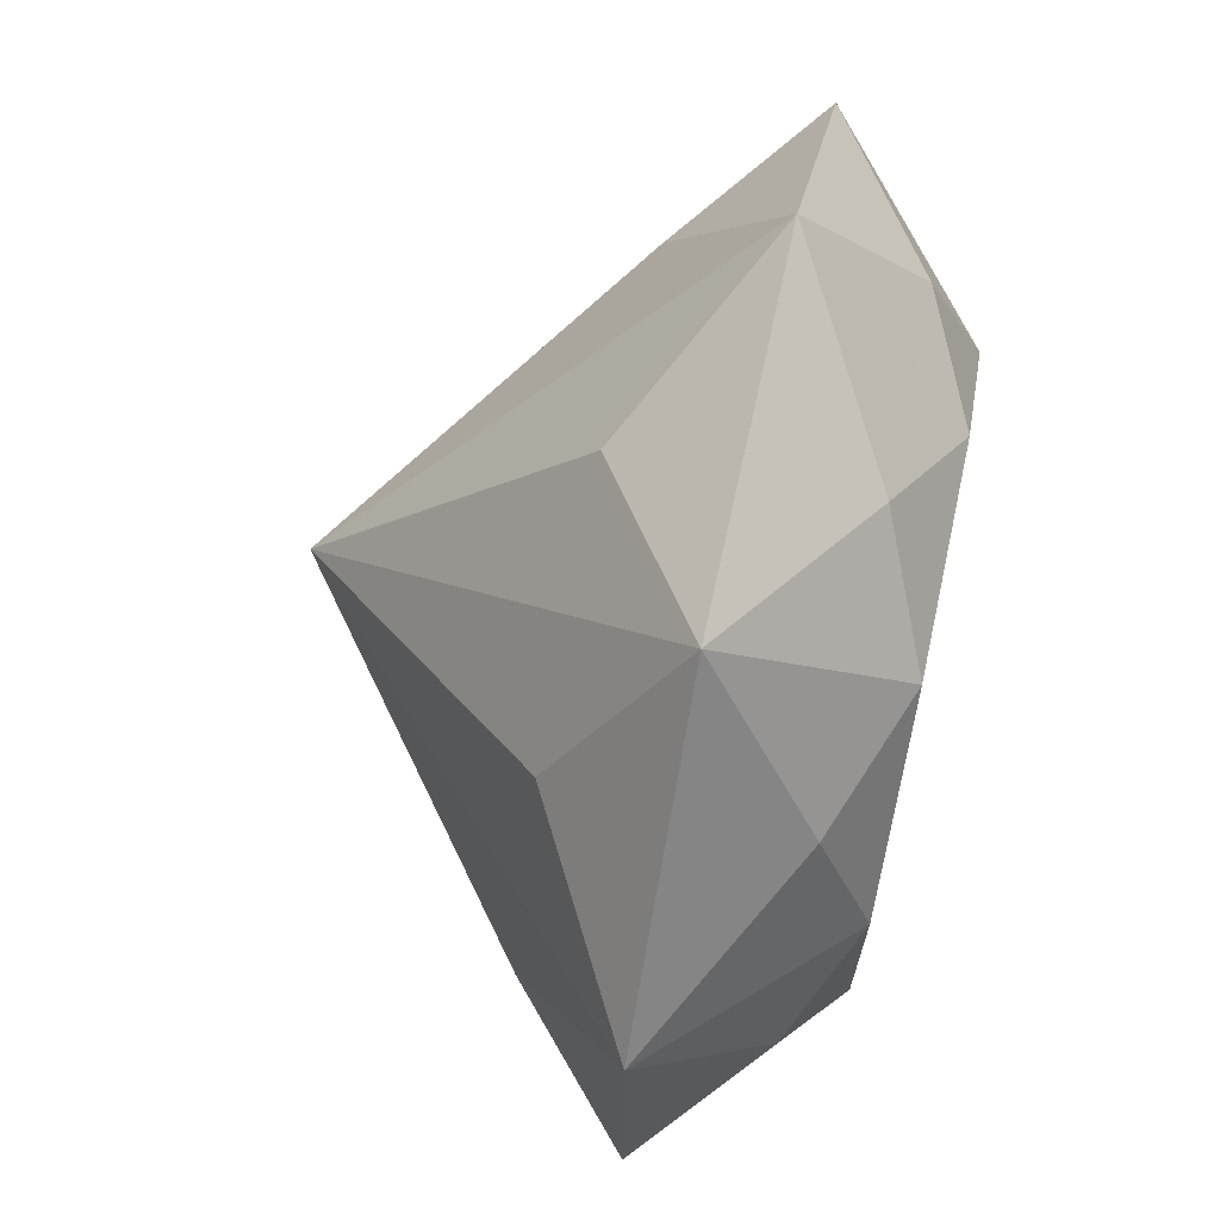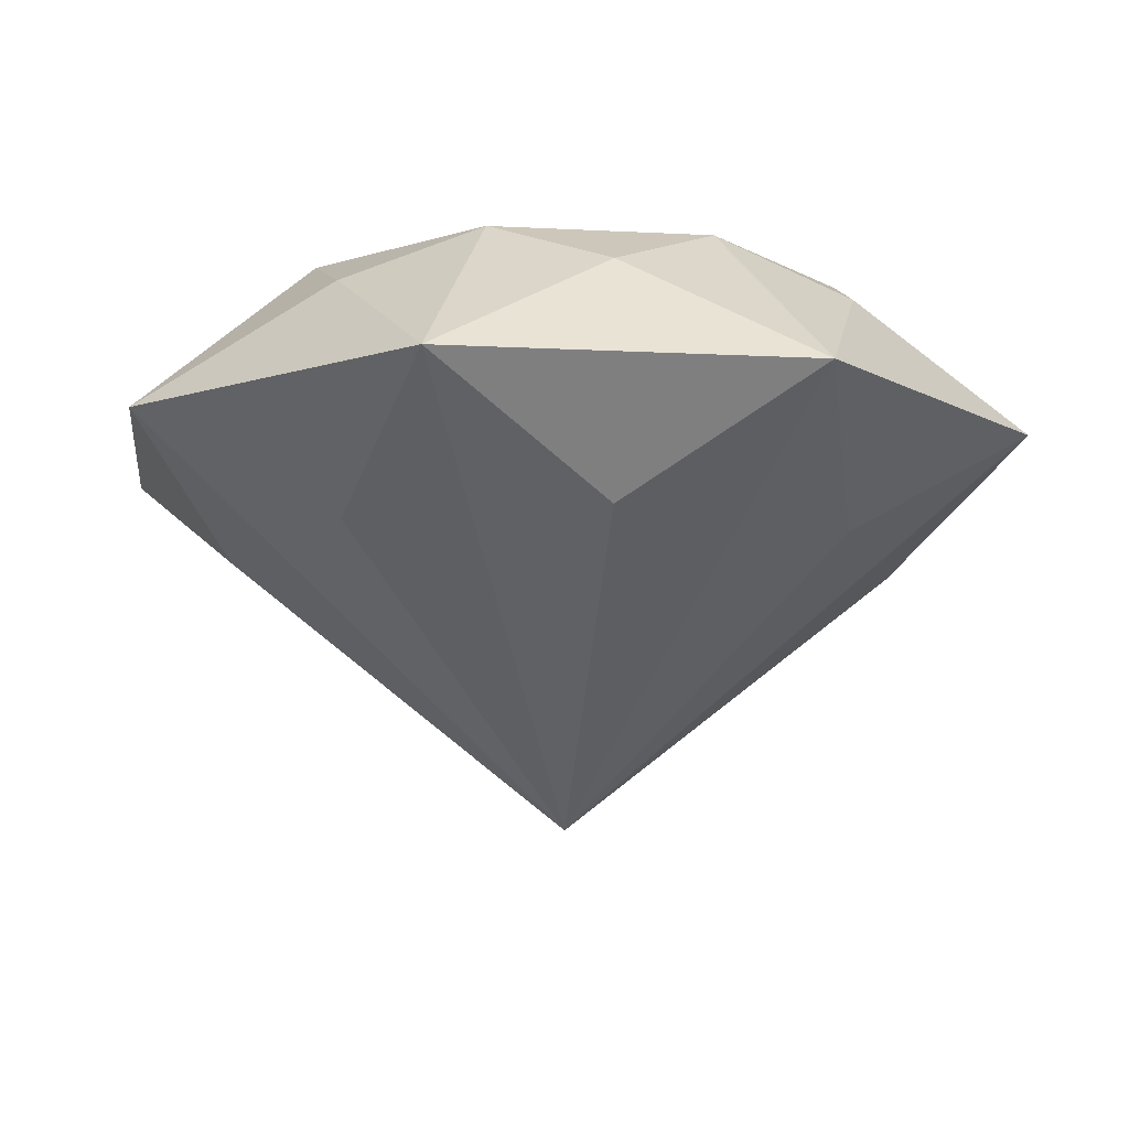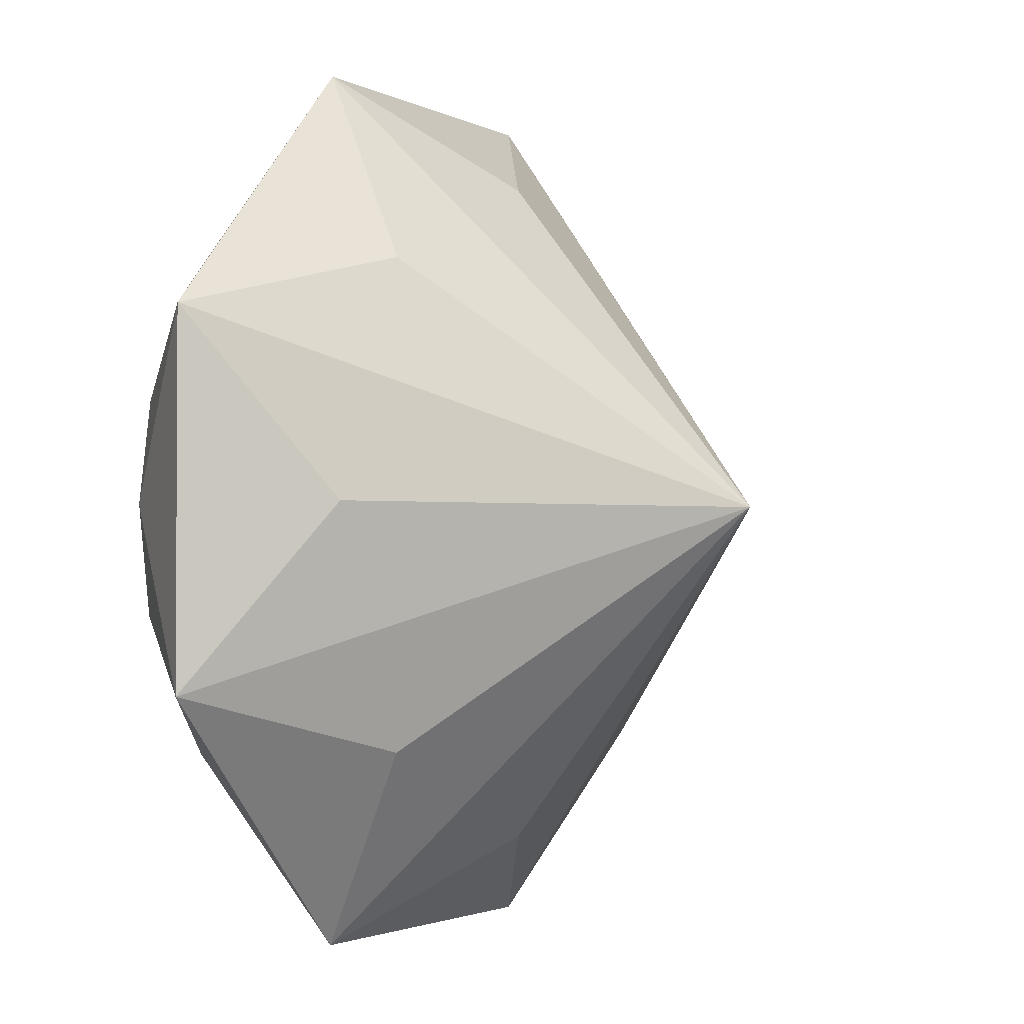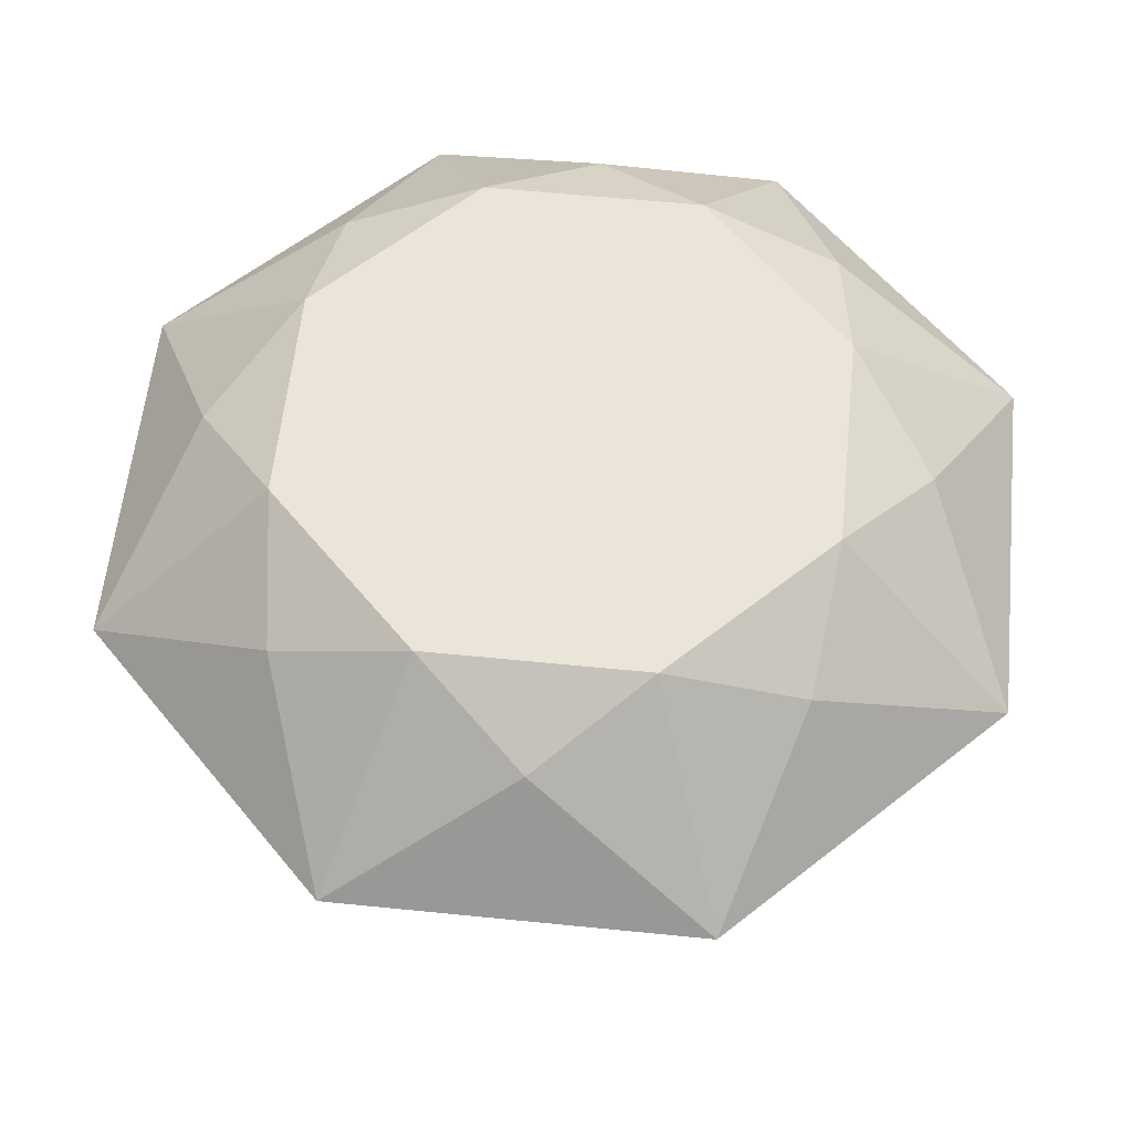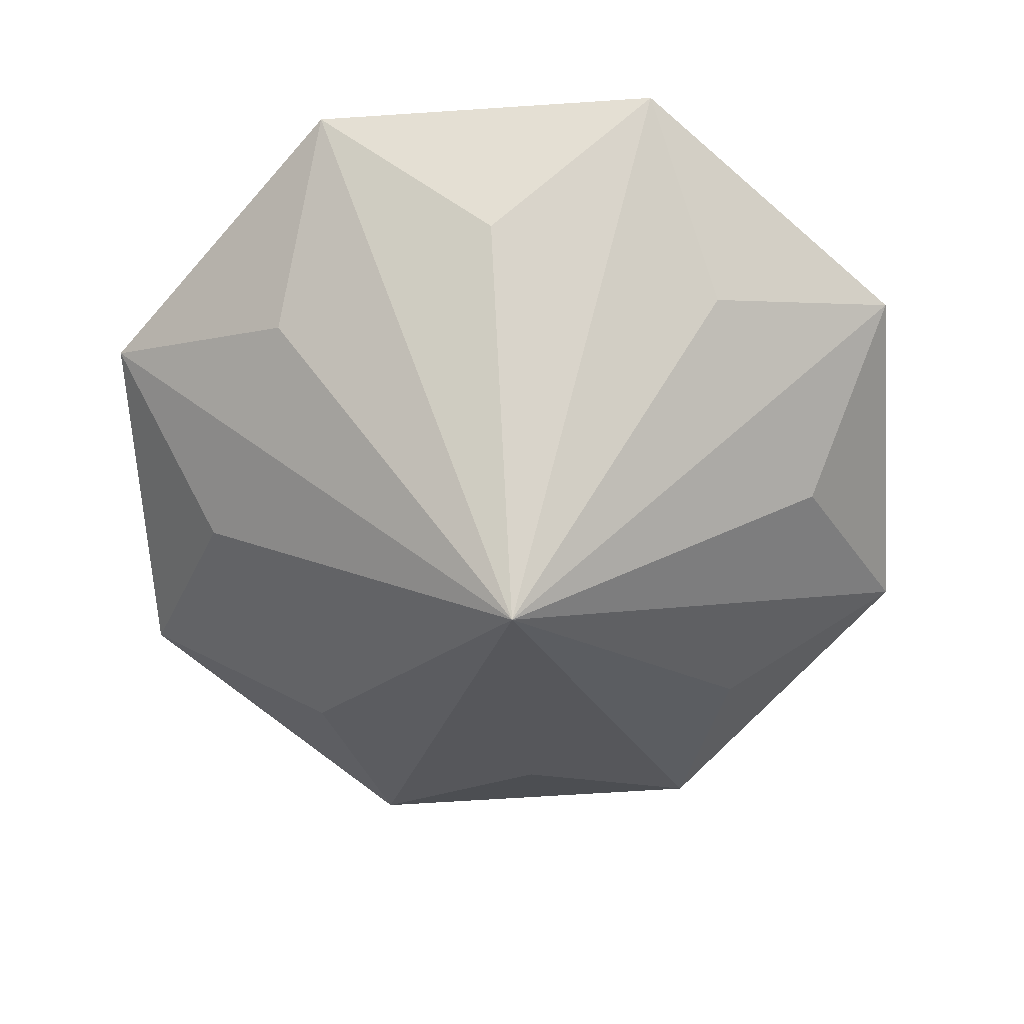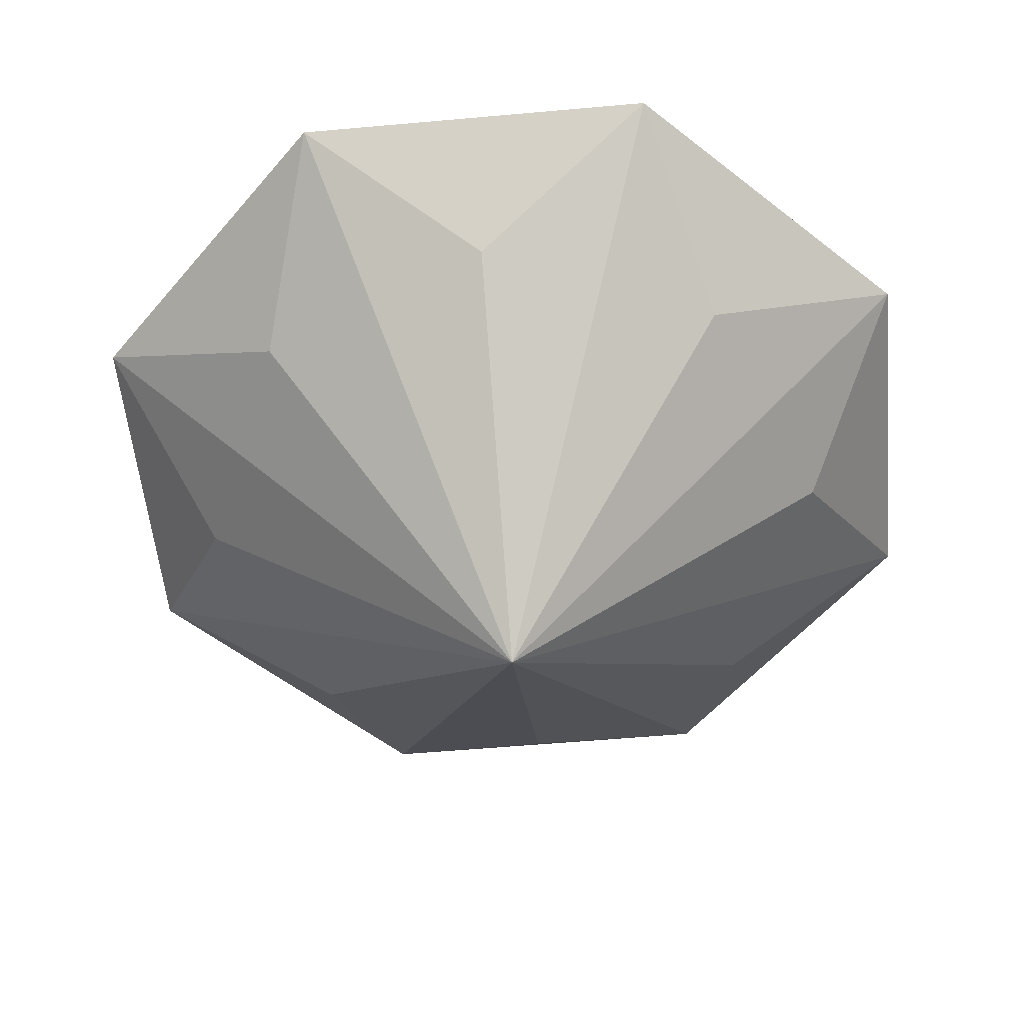
<metadata>
{"format":"obj","ext":"obj","renderer":"f3d","projection":"perspective","resolution":1024,"background":"white","views":[{"elev":68.8,"azim":-77.7,"up":"+Y"},{"elev":-10.6,"azim":-142.5,"up":"+Z"},{"elev":-2.1,"azim":119.4,"up":"+Y"},{"elev":59.1,"azim":-84.1,"up":"+Z"},{"elev":-66.1,"azim":93.8,"up":"+Z"},{"elev":-55.1,"azim":-84.6,"up":"+Z"}]}
</metadata>
<code>
o Black_Gem.013
v 0 0 -0.8855
v 0 0 0.2645
v -0.7143 -0 -0.326
v -0.9239 0.3827 -0.08545
v -0.7369 0 0.151
v -0.5543 0.2296 0.2645
v -0.5051 0.5051 -0.326
v -0.3827 0.9239 -0.08545
v -0.5211 0.5211 0.151
v -0.2296 0.5543 0.2645
v 0 0.7143 -0.326
v 0.3827 0.9239 -0.08545
v -0 0.7369 0.151
v 0.2296 0.5543 0.2645
v 0.5051 0.5051 -0.326
v 0.9239 0.3827 -0.08545
v 0.5211 0.5211 0.151
v 0.5543 0.2296 0.2645
v 0.7143 -0 -0.326
v 0.9239 -0.3827 -0.08545
v 0.7369 0 0.151
v 0.5543 -0.2296 0.2645
v 0.5051 -0.5051 -0.326
v 0.3827 -0.9239 -0.08545
v 0.5211 -0.5211 0.151
v 0.2296 -0.5543 0.2645
v 0 -0.7143 -0.326
v -0.3827 -0.9239 -0.08545
v -0 -0.7369 0.151
v -0.2296 -0.5543 0.2645
v -0.5051 -0.5051 -0.326
v -0.9239 -0.3827 -0.08545
v -0.5211 -0.5211 0.151
v -0.5543 -0.2296 0.2645
f 1 11 12
f 7 4 8
f 8 4 9
f 26 29 24
f 9 6 10
f 15 1 12
f 11 8 12
f 12 8 13
f 25 26 24
f 13 10 14
f 15 16 1
f 15 12 16
f 16 12 17
f 25 20 22
f 17 14 18
f 16 19 1
f 19 16 20
f 20 16 21
f 21 22 20
f 21 18 22
f 19 20 1
f 23 20 24
f 24 20 25
f 21 16 18
f 25 22 26
f 23 24 1
f 27 24 28
f 28 24 29
f 17 18 16
f 29 26 30
f 24 27 1
f 31 28 32
f 32 28 33
f 12 14 17
f 33 30 34
f 23 1 20
f 3 32 4
f 4 32 5
f 13 14 12
f 5 34 6
f 6 2 34
f 2 6 10
f 2 10 14
f 2 14 18
f 2 18 22
f 2 22 26
f 2 26 30
f 2 30 34
f 29 30 28
f 33 28 30
f 33 34 32
f 32 34 5
f 5 6 4
f 6 9 4
f 9 10 8
f 13 8 10
f 11 1 8
f 7 8 1
f 7 1 4
f 3 4 1
f 31 32 1
f 3 1 32
f 31 1 28
f 27 28 1

</code>
